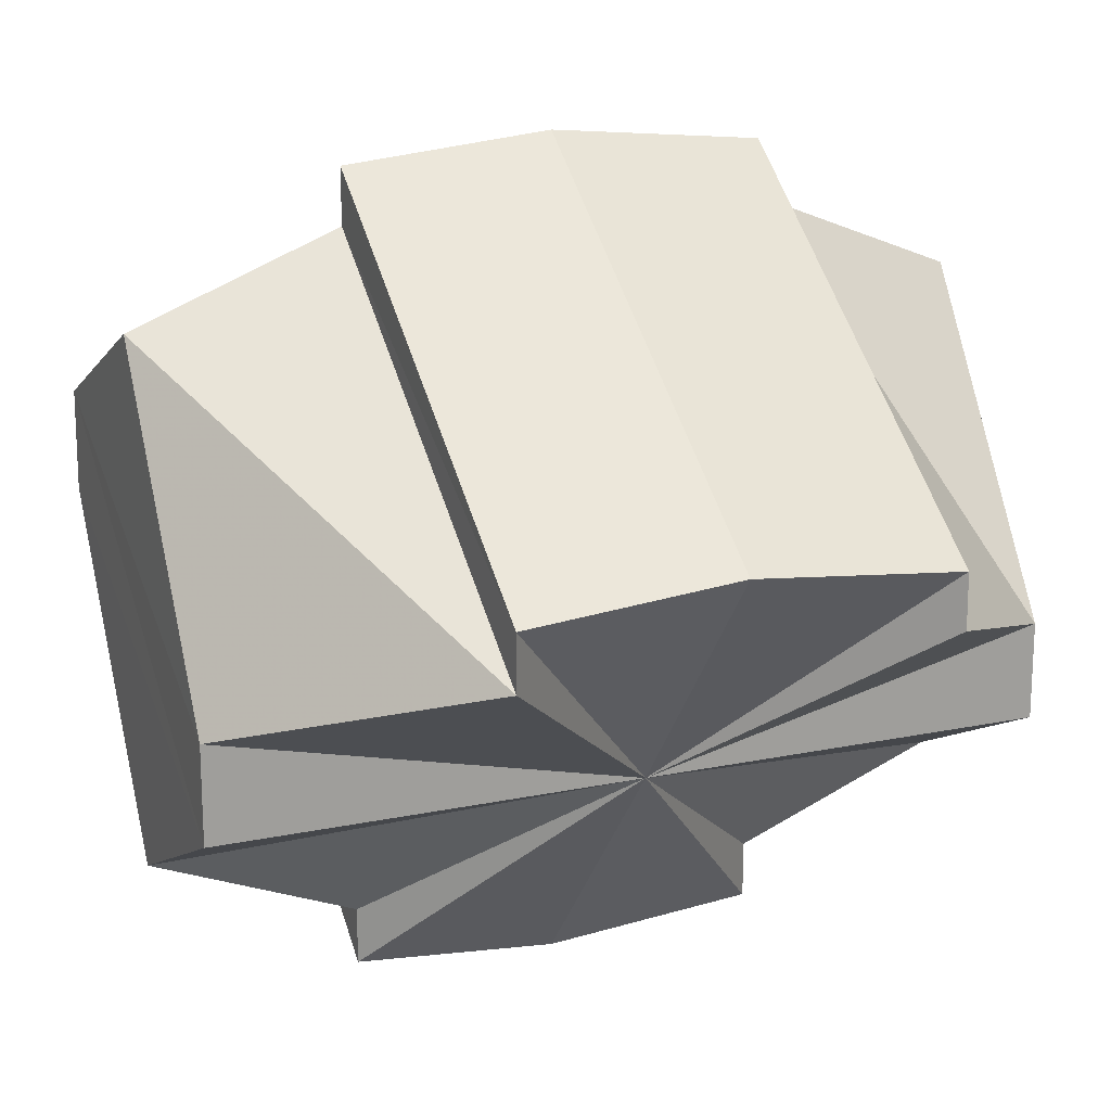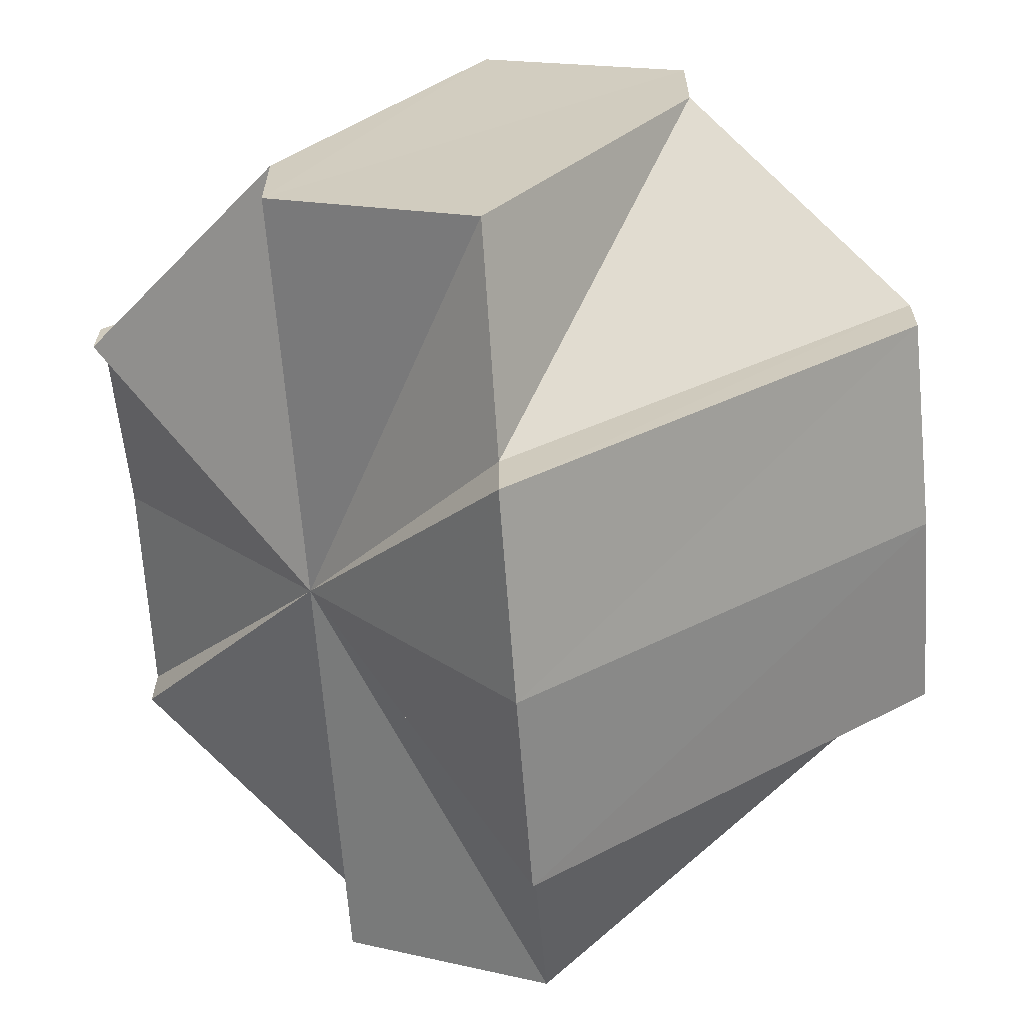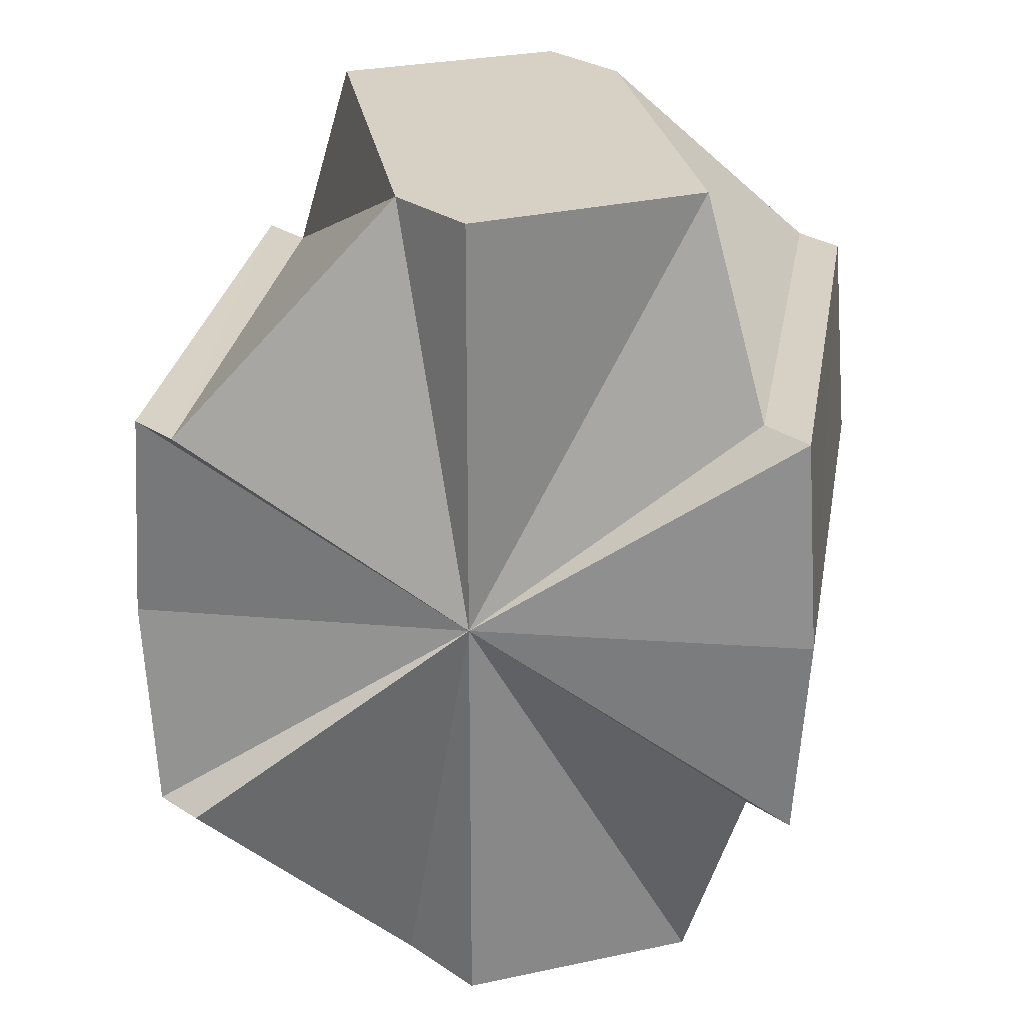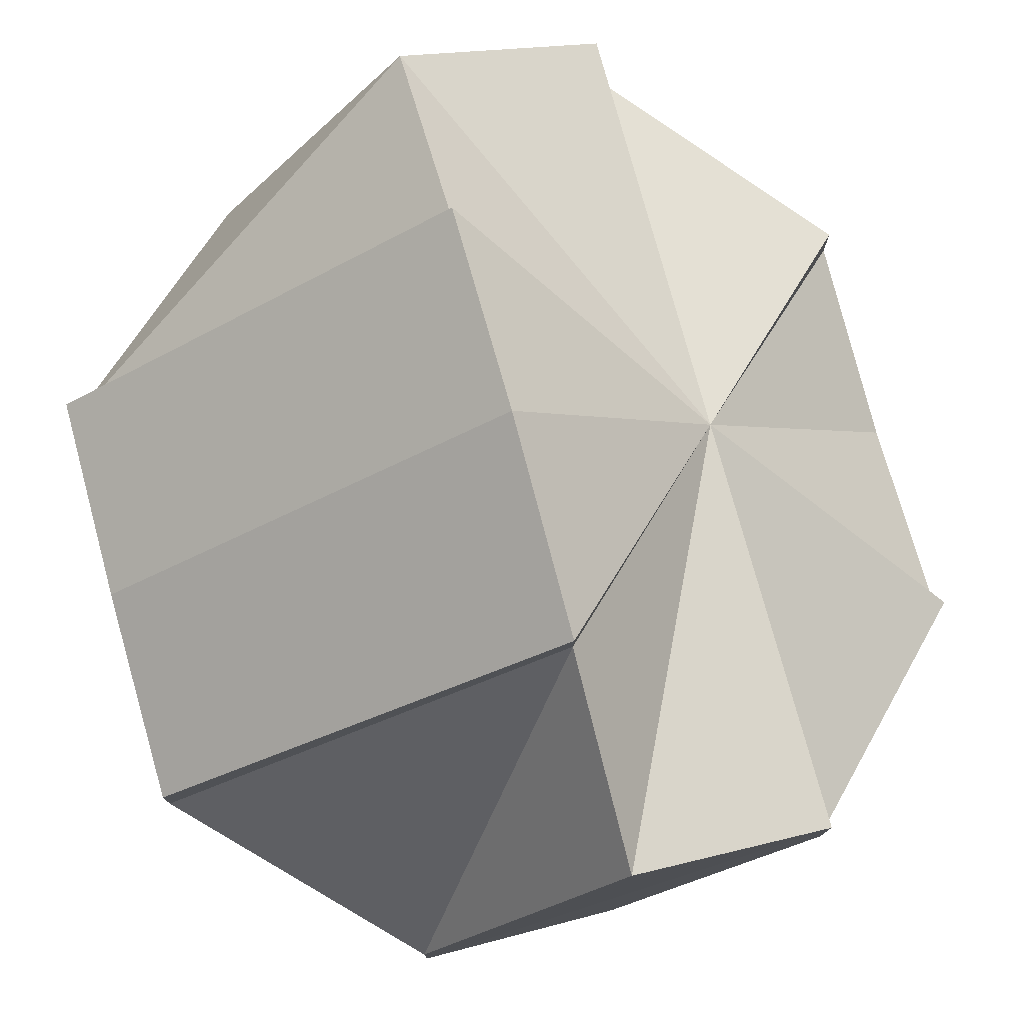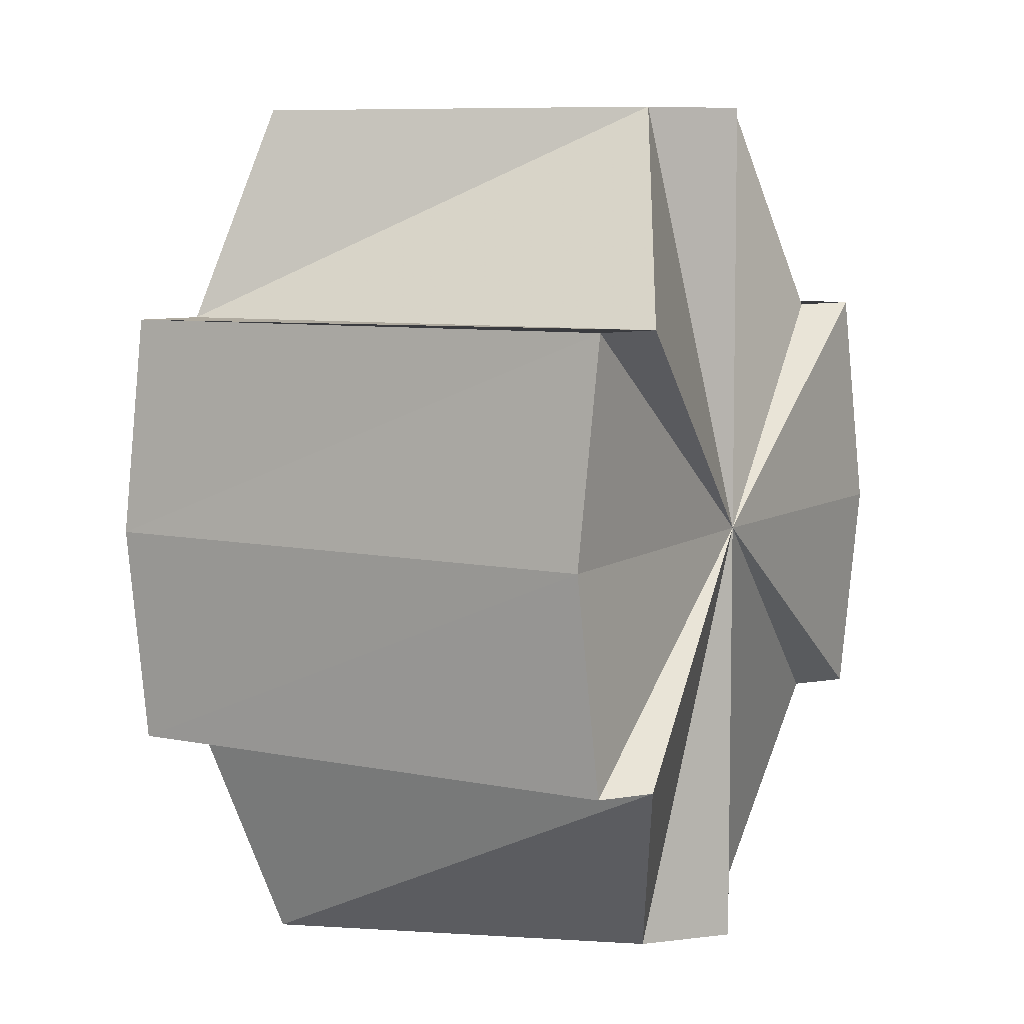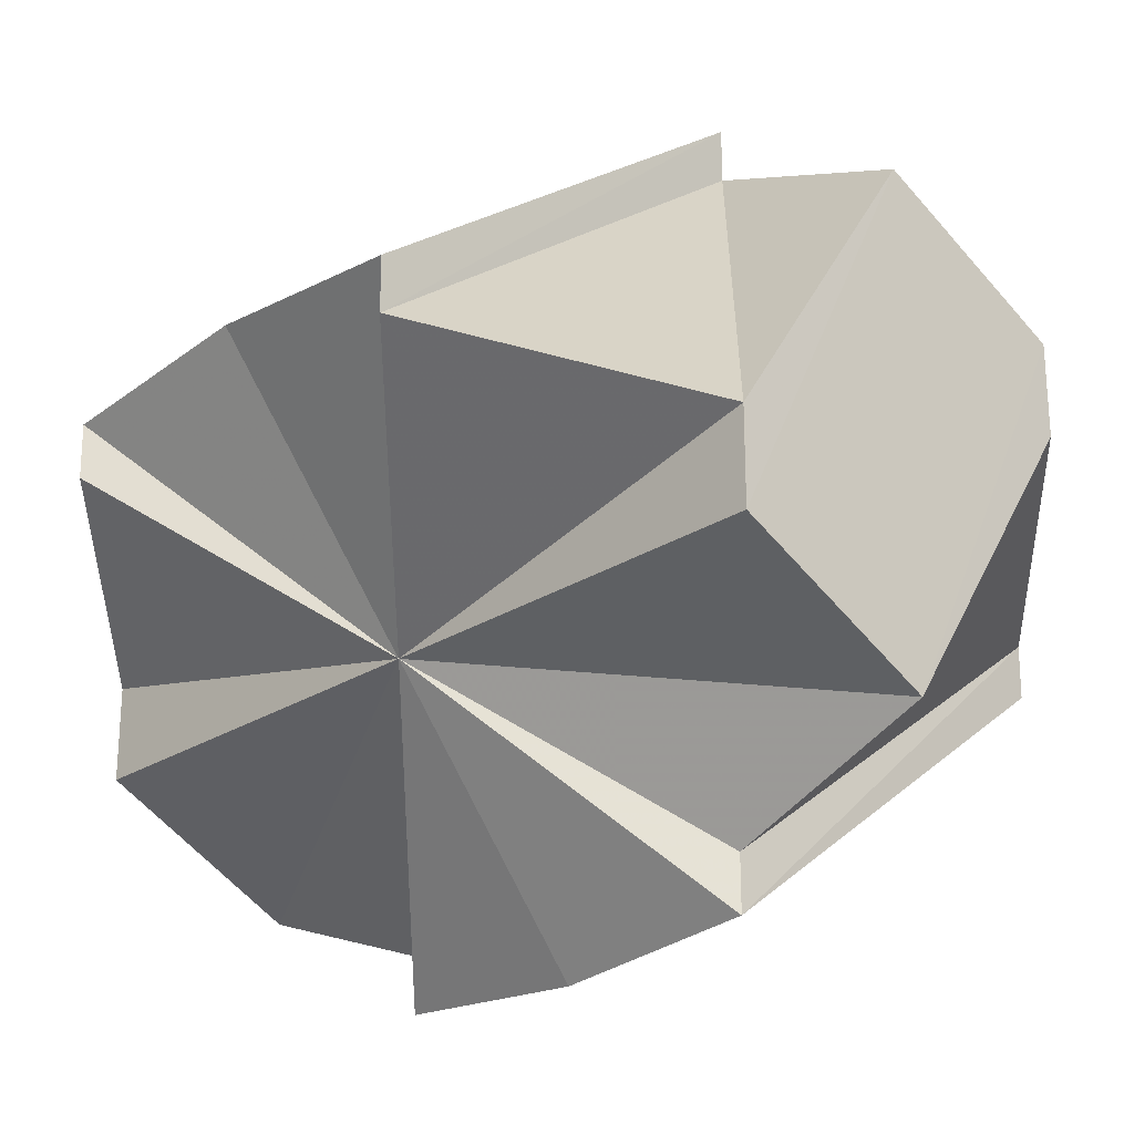
<metadata>
{"format":"obj","ext":"obj","renderer":"f3d","projection":"perspective","resolution":1024,"background":"white","views":[{"elev":17.1,"azim":67.0,"up":"+Z"},{"elev":-64.6,"azim":-175.6,"up":"+Z"},{"elev":26.8,"azim":136.3,"up":"+Y"},{"elev":77.7,"azim":164.7,"up":"+Z"},{"elev":7.5,"azim":-111.2,"up":"+Y"},{"elev":-25.0,"azim":135.9,"up":"+Z"}]}
</metadata>
<code>
o 31567
v 2160 1870 14.12
v 2160 1870 14.12
v 2160 1870 14.1
v 2160 1870 14.12
v 2160 1870 14.11
v 2160 1870 14.11
v 2160 1870 14.1
v 2160 1870 14.11
v 2160 1870 14.09
v 2160 1870 14.1
v 2160 1870 14.09
v 2160 1870 14.09
v 2160 1870 14.11
v 2160 1870 14.1
v 2160 1870 14.1
v 2160 1870 14.09
v 2160 1870 14.1
v 2160 1870 14.11
v 2160 1870 14.11
v 2160 1870 14.11
v 2160 1870 14.11
v 2160 1870 14.11
v 2160 1870 14.11
v 2160 1870 14.11
v 2160 1870 14.1
v 2160 1870 14.1
v 2160 1870 14.09
v 2160 1870 14.09
v 2160 1870 14.09
v 2160 1870 14.09
v 2160 1870 14.09
v 2160 1870 14.09
v 2160 1870 14.1
v 2160 1870 14.11
v 2160 1870 14.1
v 2160 1870 14.11
v 2160 1870 14.1
v 2160 1870 14.12
v 2160 1870 14.1
v 2160 1870 14.12
v 2160 1870 14.11
v 2160 1870 14.12
v 2160 1870 14.11
v 2160 1870 14.12
v 2160 1870 14.1
v 2160 1870 14.11
v 2160 1870 14.11
v 2160 1870 14.12
v 2160 1870 14.12
v 2160 1870 14.12
v 2160 1870 14.1
v 2160 1870 14.09
v 2160 1870 14.09
v 2160 1870 14.11
v 2160 1870 14.09
v 2160 1870 14.1
v 2160 1870 14.11
v 2160 1870 14.1
v 2160 1870 14.1
v 2160 1870 14.1
v 2160 1870 14.09
v 2160 1870 14.12
v 2160 1870 14.12
v 2160 1870 14.12
v 2160 1870 14.12
v 2160 1870 14.13
v 2160 1870 14.13
v 2160 1870 14.11
v 2160 1870 14.11
v 2160 1870 14.12
v 2160 1870 14.11
v 2160 1870 14.12
v 2160 1870 14.1
v 2160 1870 14.11
v 2160 1870 14.1
v 2160 1870 14.11
v 2160 1870 14.09
v 2160 1870 14.13
v 2160 1870 14.13
v 2160 1870 14.13
v 2160 1870 14.11
v 2160 1870 14.11
v 2160 1870 14.11
v 2160 1870 14.11
v 2160 1870 14.11
v 2160 1870 14.13
v 2160 1870 14.13
v 2160 1870 14.13
v 2160 1870 14.13
v 2160 1870 14.11
v 2160 1870 14.11
v 2160 1870 14.12
v 2160 1870 14.13
v 2160 1870 14.11
v 2160 1870 14.1
v 2160 1870 14.12
v 2160 1870 14.1
v 2160 1870 14.12
v 2160 1870 14.09
v 2160 1870 14.11
f 1 2 3
f 2 4 5
f 6 1 7
f 8 6 9
f 10 8 11
f 12 13 9
f 14 12 9
f 14 15 16
f 14 17 15
f 14 18 17
f 14 19 18
f 14 20 19
f 14 21 20
f 14 22 21
f 14 23 22
f 14 24 23
f 14 25 24
f 14 26 25
f 14 27 26
f 14 28 29
f 14 30 28
f 14 31 32
f 31 33 30
f 34 35 31
f 36 34 37
f 38 36 39
f 40 38 41
f 42 40 43
f 44 45 33
f 44 33 46
f 44 46 47
f 44 47 48
f 44 48 49
f 44 49 50
f 44 51 45
f 52 51 53
f 44 54 51
f 55 56 52
f 44 57 54
f 58 59 55
f 59 60 61
f 44 62 57
f 44 63 62
f 44 64 63
f 44 65 66
f 67 65 68
f 68 65 69
f 69 70 71
f 71 72 73
f 73 74 75
f 75 76 77
f 44 78 79
f 44 80 78
f 81 79 82
f 83 80 84
f 85 86 83
f 87 88 85
f 88 89 90
f 91 92 81
f 44 93 92
f 92 93 94
f 95 96 91
f 97 98 95
f 99 100 97

</code>
